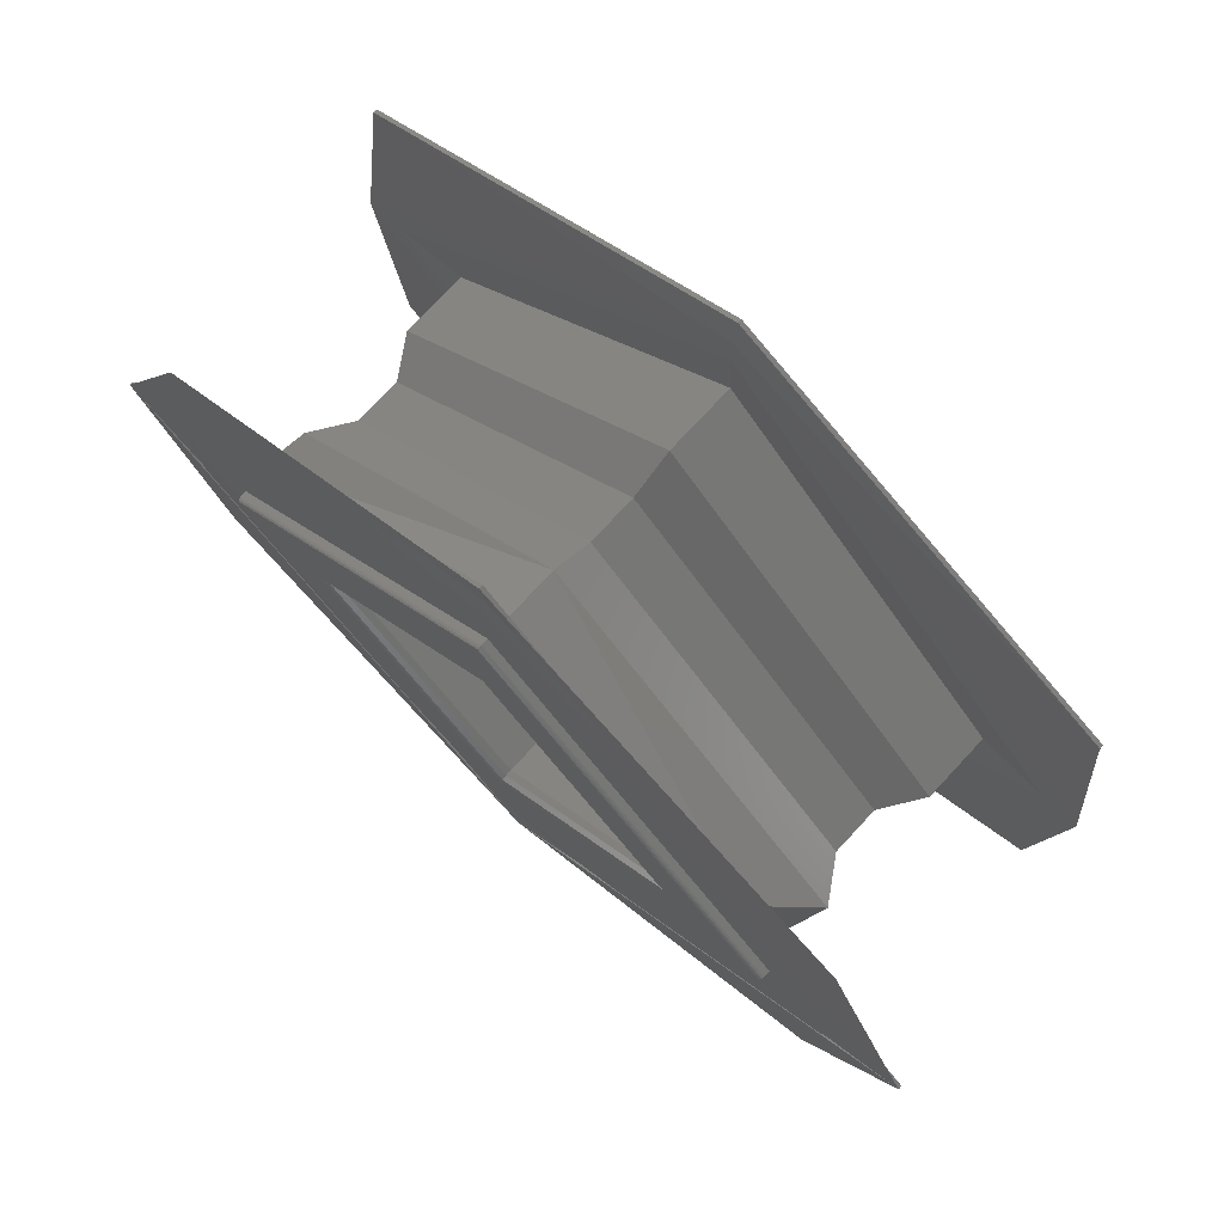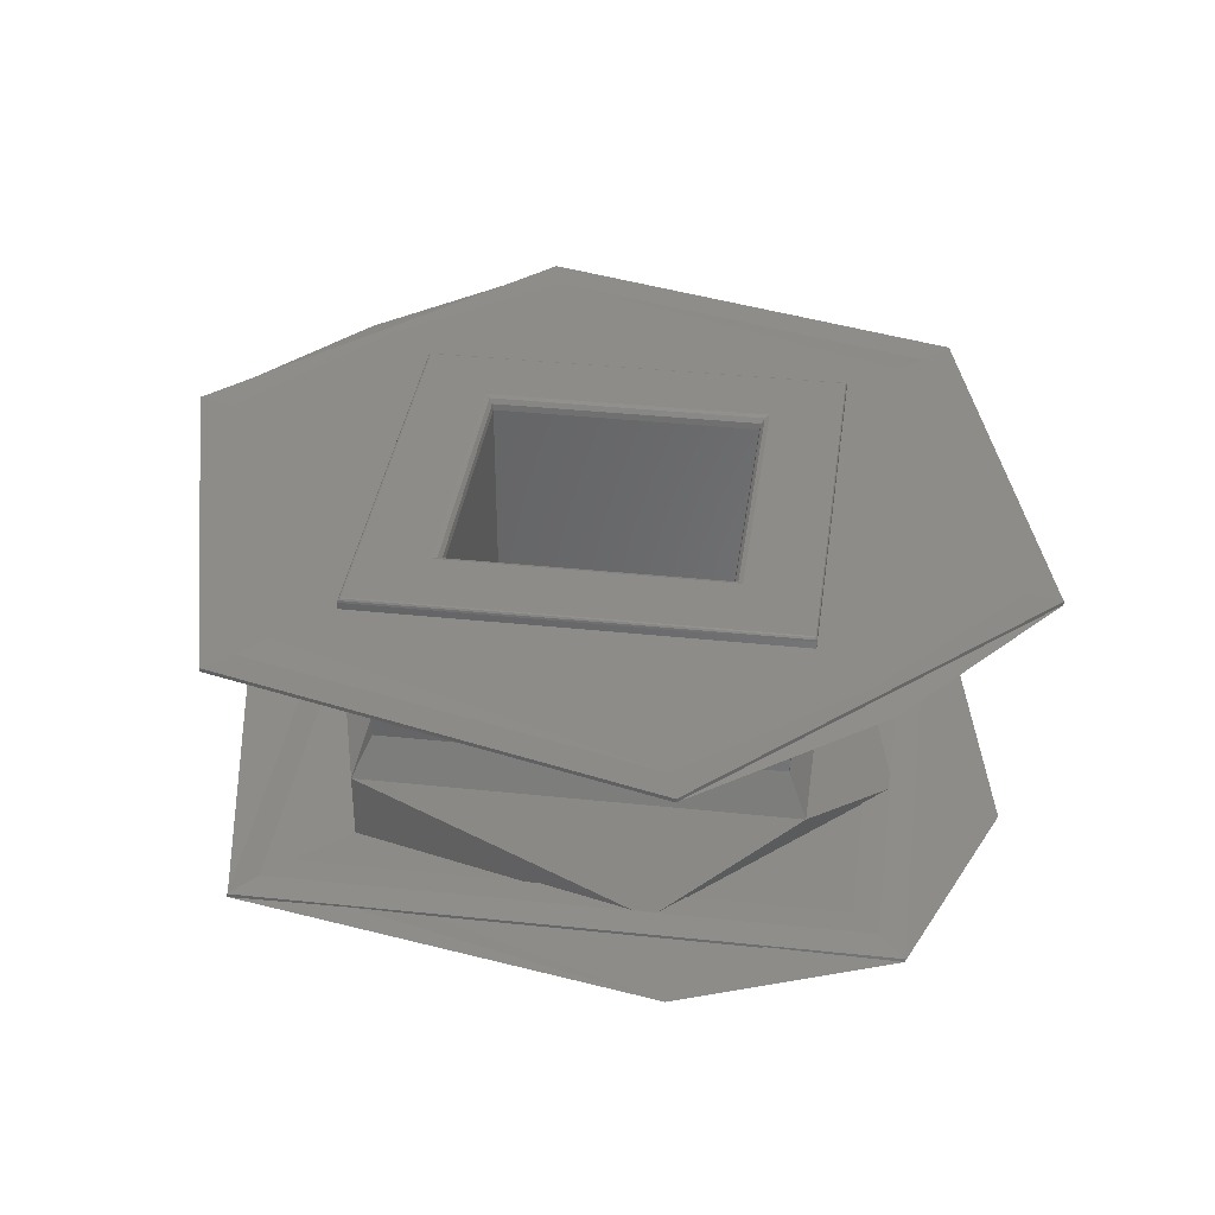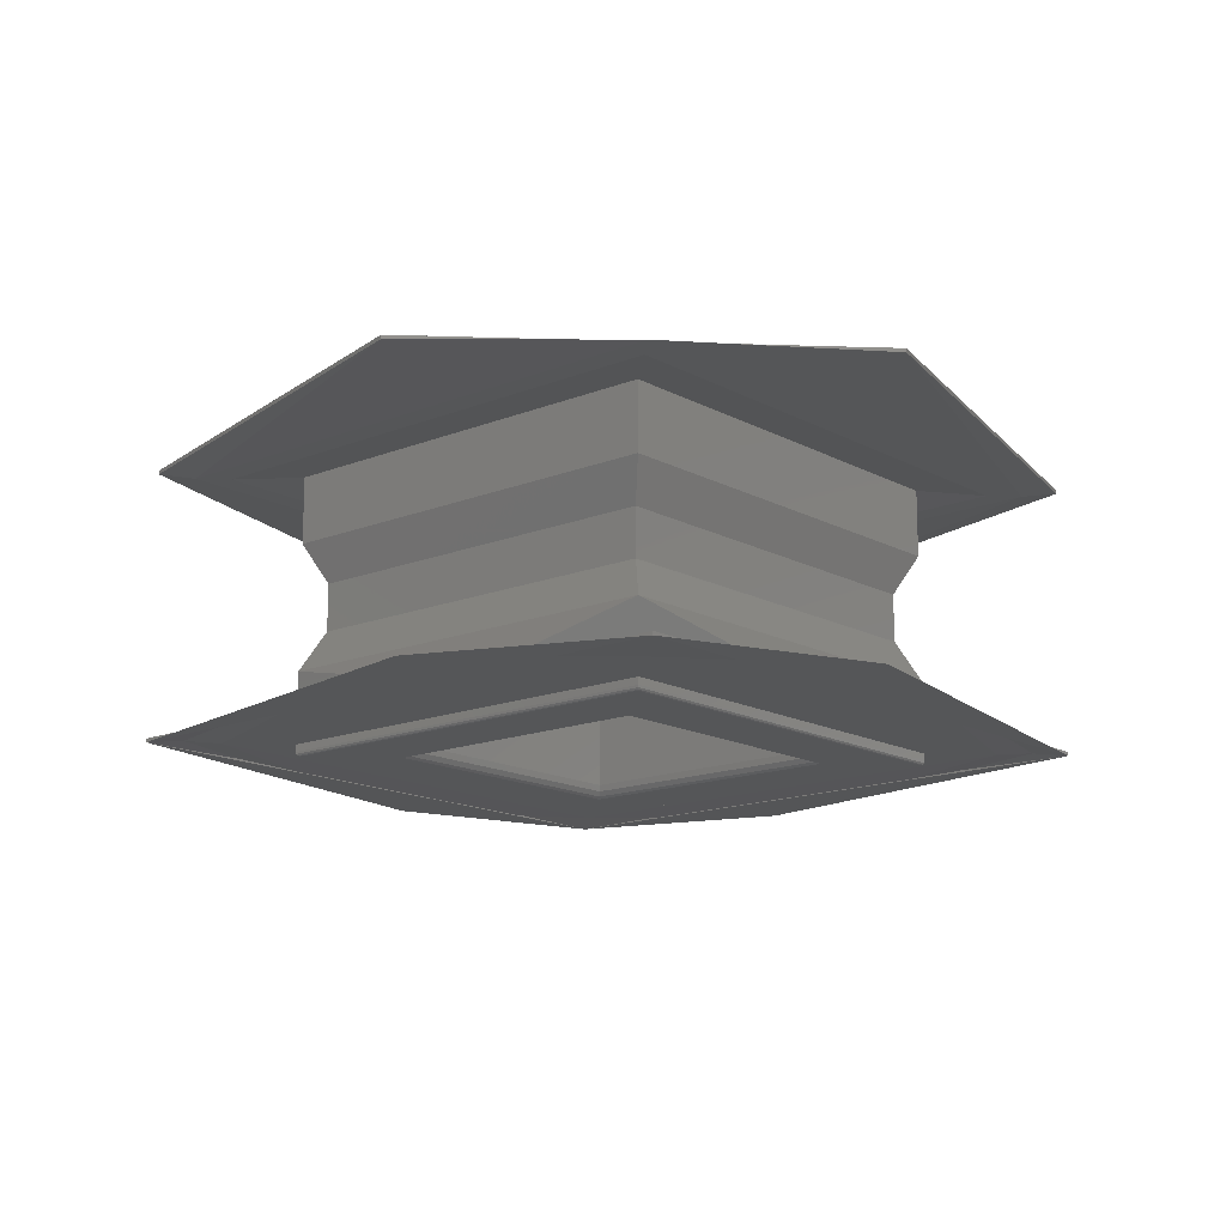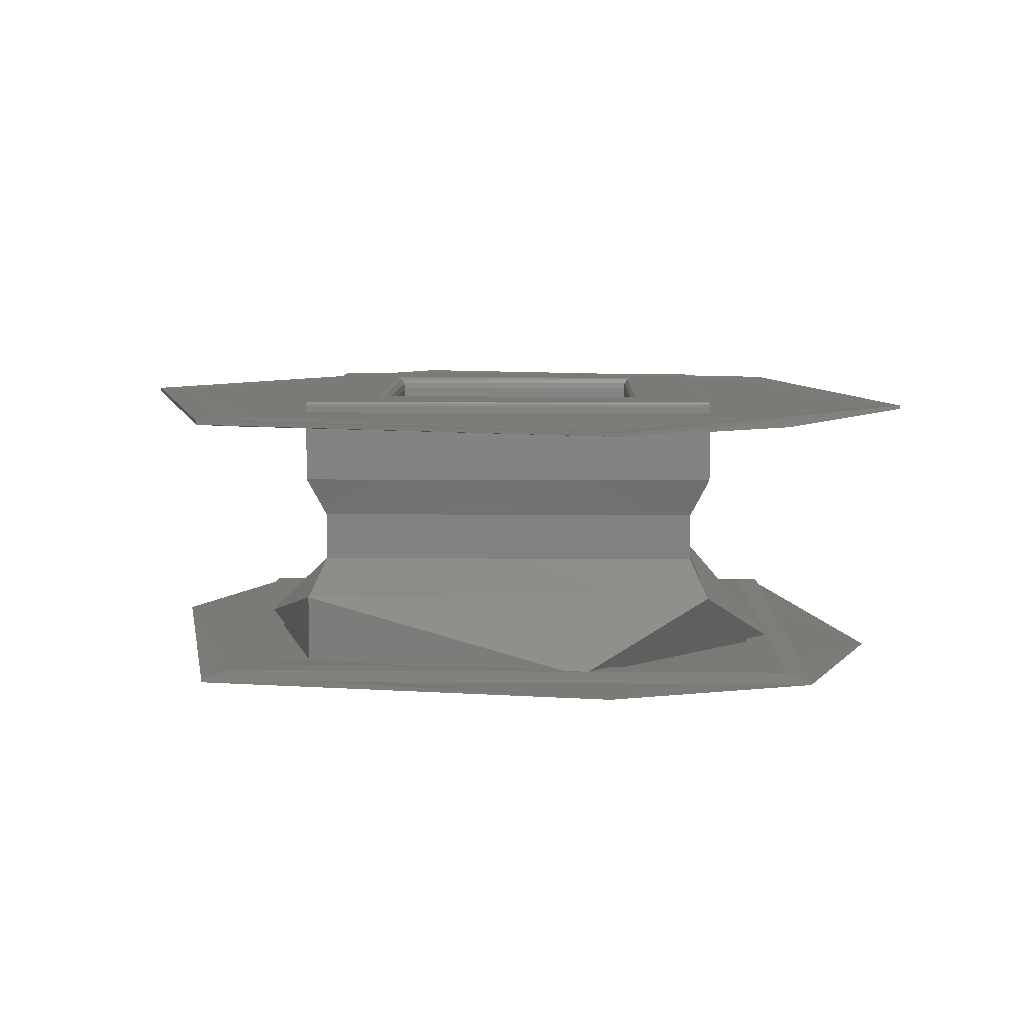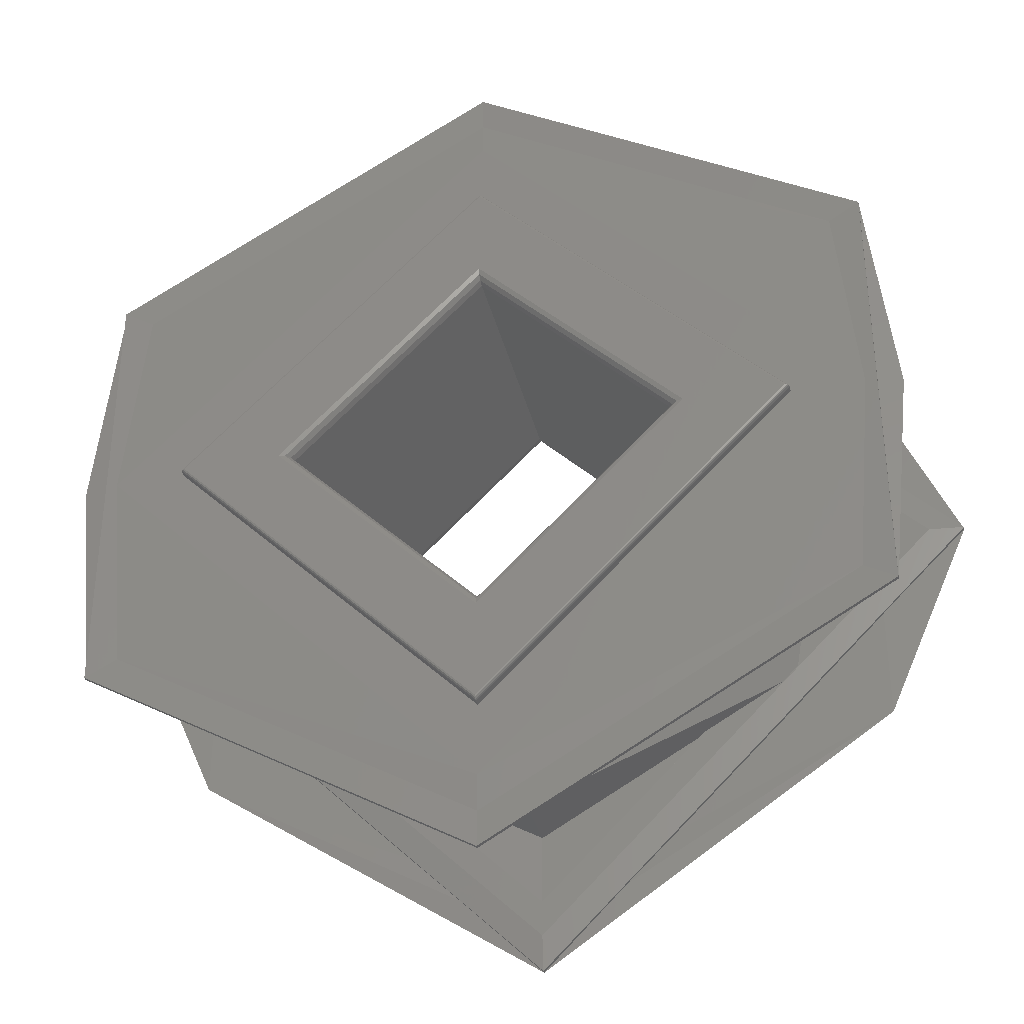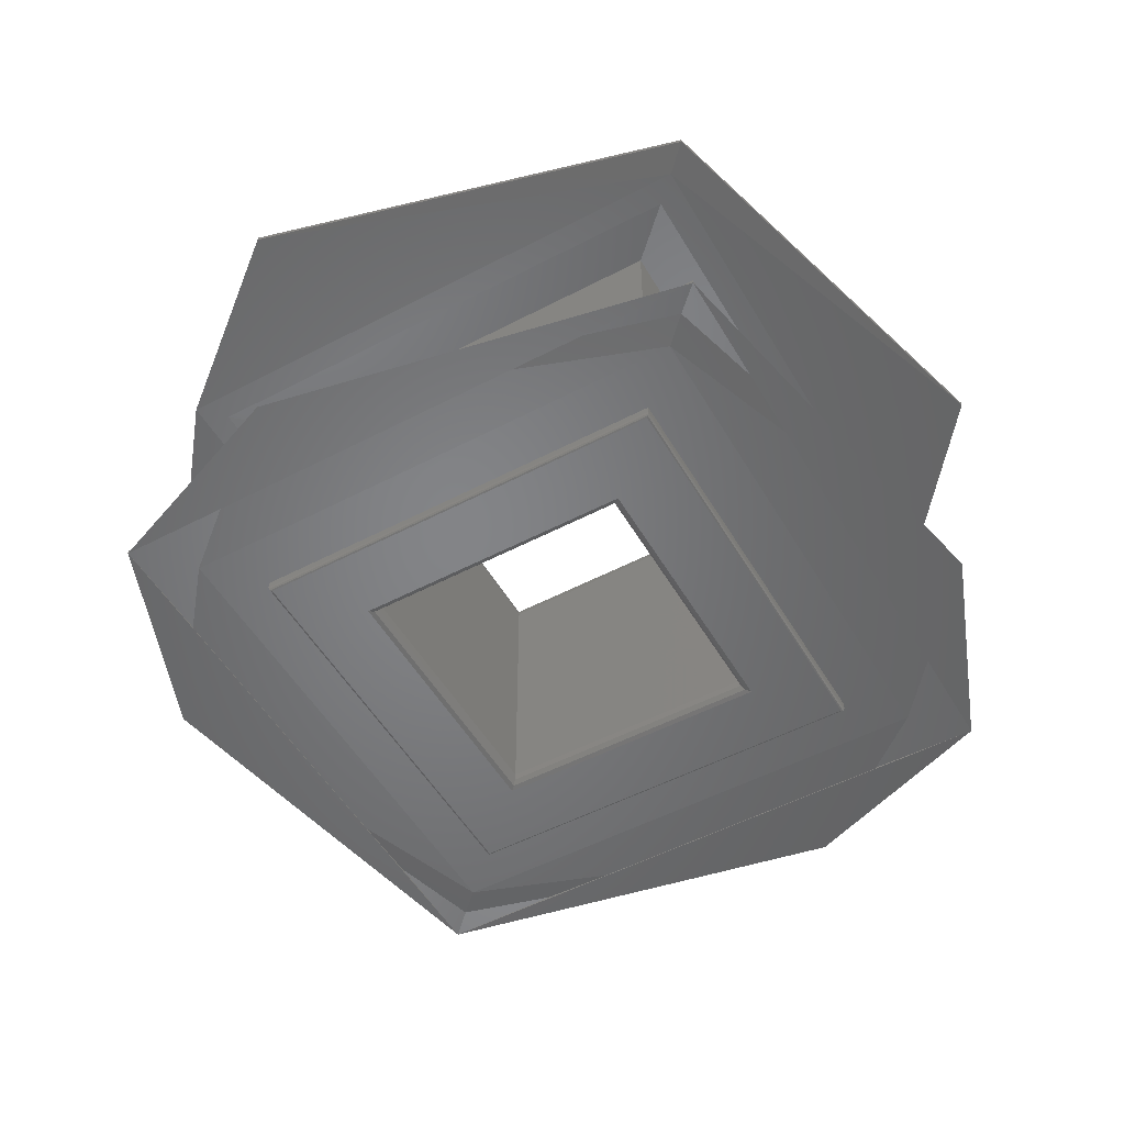
<metadata>
{"format":"stl","ext":"stl","renderer":"f3d","projection":"perspective","resolution":1024,"background":"white","views":[{"elev":75.4,"azim":42.9,"up":"+Z"},{"elev":36.8,"azim":-127.2,"up":"+Y"},{"elev":-14.8,"azim":85.9,"up":"+Y"},{"elev":7.8,"azim":46.2,"up":"+Y"},{"elev":-34.8,"azim":-166.8,"up":"+Z"},{"elev":-51.8,"azim":164.6,"up":"+Y"}]}
</metadata>
<code>
# stl→obj: 142 verts, 308 faces
v -0.2772 0.1794 0.8687
v -0.2795 0.1794 0.8687
v -0.2724 0.1794 0.8758
v -0.2724 0.1794 0.8735
v -0.2653 0.1794 0.8687
v -0.2676 0.1794 0.8687
v -0.2724 0.1794 0.8616
v -0.2724 0.1794 0.8639
v -0.2769 0.1793 0.8687
v -0.2724 0.1793 0.8732
v -0.2724 0.1791 0.8732
v -0.2769 0.1791 0.8687
v -0.2771 0.1794 0.8687
v -0.2724 0.1794 0.8733
v -0.2724 0.1793 0.8642
v -0.2724 0.1791 0.8642
v -0.2724 0.1794 0.864
v -0.2679 0.1793 0.8687
v -0.2679 0.1791 0.8687
v -0.2678 0.1794 0.8687
v -0.2769 0.1727 0.8687
v -0.2724 0.1727 0.8732
v -0.2724 0.1727 0.8642
v -0.2679 0.1727 0.8687
v -0.2771 0.1725 0.8687
v -0.2724 0.1725 0.8733
v -0.2724 0.1724 0.8735
v -0.2772 0.1724 0.8687
v -0.2769 0.1726 0.8687
v -0.2724 0.1726 0.8732
v -0.2724 0.1725 0.864
v -0.2724 0.1724 0.8639
v -0.2724 0.1726 0.8642
v -0.2678 0.1725 0.8687
v -0.2676 0.1724 0.8687
v -0.2679 0.1726 0.8687
v -0.2724 0.1724 0.8758
v -0.2795 0.1724 0.8687
v -0.2653 0.1724 0.8687
v -0.2724 0.1724 0.8616
v -0.2796 0.1725 0.8687
v -0.2724 0.1725 0.8759
v -0.2724 0.1725 0.8615
v -0.2652 0.1725 0.8687
v -0.2724 0.1727 0.8759
v -0.2796 0.1727 0.8687
v -0.2724 0.1727 0.8615
v -0.2652 0.1727 0.8687
v -0.2787 0.1728 0.8723
v -0.2724 0.1728 0.8759
v -0.2724 0.1744 0.8759
v -0.2796 0.1744 0.8687
v -0.2787 0.1728 0.8651
v -0.2724 0.1744 0.8615
v -0.2724 0.1728 0.8615
v -0.2661 0.1728 0.8651
v -0.2652 0.1744 0.8687
v -0.2661 0.1728 0.8723
v -0.2724 0.1727 0.8776
v -0.2813 0.1727 0.8687
v -0.2724 0.1727 0.8598
v -0.2635 0.1727 0.8687
v -0.2808 0.1728 0.8638
v -0.2724 0.1728 0.8589
v -0.2808 0.1728 0.8736
v -0.2724 0.1728 0.8784
v -0.264 0.1728 0.8736
v -0.264 0.1728 0.8638
v -0.2724 0.1727 0.8793
v -0.283 0.1727 0.8687
v -0.2724 0.1727 0.8581
v -0.2618 0.1727 0.8687
v -0.2724 0.1728 0.8793
v -0.283 0.1728 0.8687
v -0.2724 0.1728 0.8581
v -0.2618 0.1728 0.8687
v -0.2724 0.1729 0.8784
v -0.2822 0.1729 0.8687
v -0.2724 0.1729 0.8589
v -0.2626 0.1729 0.8687
v -0.2724 0.1729 0.8776
v -0.2813 0.1729 0.8687
v -0.2635 0.1729 0.8687
v -0.2724 0.1729 0.8598
v -0.279 0.1754 0.8687
v -0.2724 0.1754 0.8753
v -0.279 0.1765 0.8687
v -0.2724 0.1775 0.8759
v -0.2796 0.1775 0.8687
v -0.2724 0.1765 0.8753
v -0.2724 0.1754 0.8621
v -0.2724 0.1765 0.8621
v -0.2724 0.1775 0.8615
v -0.2658 0.1754 0.8687
v -0.2658 0.1765 0.8687
v -0.2652 0.1775 0.8687
v -0.2796 0.1792 0.8687
v -0.2724 0.1792 0.8759
v -0.2724 0.1793 0.8759
v -0.2796 0.1793 0.8687
v -0.2724 0.1792 0.8615
v -0.2724 0.1793 0.8615
v -0.2652 0.1792 0.8687
v -0.2652 0.1793 0.8687
v -0.2724 0.1791 0.8759
v -0.2796 0.1791 0.8687
v -0.2724 0.1791 0.8615
v -0.2652 0.1791 0.8687
v -0.2813 0.1792 0.8687
v -0.2724 0.1792 0.8776
v -0.2635 0.1792 0.8687
v -0.2724 0.1792 0.8598
v -0.2808 0.1791 0.8736
v -0.2724 0.1791 0.8784
v -0.2808 0.1791 0.8638
v -0.2724 0.1791 0.8589
v -0.264 0.1791 0.8638
v -0.264 0.1791 0.8736
v -0.2816 0.1792 0.8634
v -0.2724 0.1792 0.8581
v -0.2816 0.1792 0.874
v -0.2724 0.1792 0.8793
v -0.2632 0.1792 0.874
v -0.2632 0.1792 0.8634
v -0.2816 0.1791 0.874
v -0.2724 0.1791 0.8793
v -0.2816 0.1791 0.8634
v -0.2724 0.1791 0.8581
v -0.2632 0.1791 0.8634
v -0.2632 0.1791 0.874
v -0.2724 0.179 0.8589
v -0.2822 0.179 0.8687
v -0.2724 0.179 0.8784
v -0.2626 0.179 0.8687
v -0.2813 0.179 0.8687
v -0.2724 0.179 0.8776
v -0.2635 0.179 0.8687
v -0.2724 0.179 0.8598
v -0.2796 0.1794 0.8687
v -0.2724 0.1794 0.8759
v -0.2724 0.1794 0.8615
v -0.2652 0.1794 0.8687
f 1 2 3
f 1 3 4
f 5 6 4
f 5 4 3
f 7 1 8
f 7 8 6
f 7 2 1
f 7 6 5
f 9 10 11
f 9 11 12
f 13 1 4
f 13 4 14
f 13 14 10
f 13 10 9
f 15 12 16
f 15 9 12
f 17 8 1
f 17 13 9
f 17 9 15
f 17 1 13
f 18 16 19
f 18 19 11
f 18 11 10
f 18 15 16
f 20 6 8
f 20 4 6
f 20 14 4
f 20 10 14
f 20 17 15
f 20 8 17
f 20 18 10
f 20 15 18
f 21 11 22
f 21 12 11
f 23 16 12
f 23 12 21
f 24 19 16
f 24 16 23
f 22 11 19
f 22 19 24
f 25 26 27
f 25 27 28
f 29 21 22
f 29 22 30
f 29 30 26
f 29 26 25
f 31 28 32
f 31 25 28
f 33 23 21
f 33 29 25
f 33 25 31
f 33 21 29
f 34 32 35
f 34 35 27
f 34 27 26
f 34 31 32
f 36 24 23
f 36 22 24
f 36 30 22
f 36 26 30
f 36 33 31
f 36 23 33
f 36 34 26
f 36 31 34
f 28 37 38
f 28 27 37
f 39 27 35
f 39 37 27
f 40 32 28
f 40 35 32
f 40 28 38
f 40 39 35
f 41 42 42
f 41 42 41
f 41 38 37
f 41 37 42
f 41 42 42
f 41 42 41
f 43 41 43
f 43 41 41
f 43 40 38
f 43 41 41
f 43 41 43
f 43 38 41
f 44 43 44
f 44 44 42
f 44 42 42
f 44 43 43
f 44 39 40
f 44 37 39
f 44 42 37
f 44 42 42
f 44 43 43
f 44 40 43
f 44 44 42
f 44 43 44
f 41 42 45
f 41 45 46
f 43 46 47
f 43 41 46
f 44 47 48
f 44 43 47
f 42 48 45
f 42 44 48
f 49 50 51
f 49 51 52
f 53 52 54
f 53 49 52
f 55 53 54
f 56 54 57
f 56 55 54
f 58 57 51
f 58 56 57
f 50 58 51
f 45 59 60
f 45 60 46
f 61 47 46
f 61 46 60
f 62 48 47
f 62 45 48
f 62 59 45
f 62 47 61
f 63 64 61
f 60 63 61
f 65 63 60
f 59 65 60
f 66 65 59
f 67 66 59
f 62 67 59
f 68 67 62
f 61 68 62
f 64 68 61
f 65 66 69
f 70 65 69
f 63 65 70
f 71 64 63
f 68 64 71
f 67 68 72
f 69 66 67
f 69 67 72
f 71 63 70
f 72 68 71
f 70 69 73
f 70 73 74
f 71 74 75
f 71 70 74
f 72 75 76
f 72 71 75
f 69 76 73
f 69 72 76
f 74 73 77
f 74 77 78
f 75 78 79
f 75 74 78
f 76 79 80
f 76 75 79
f 73 80 77
f 73 76 80
f 81 78 77
f 81 82 78
f 80 83 81
f 80 81 77
f 79 84 83
f 79 82 84
f 79 78 82
f 79 83 80
f 53 55 84
f 82 53 84
f 49 53 82
f 81 50 49
f 81 49 82
f 58 50 81
f 83 58 81
f 56 58 83
f 84 55 56
f 84 56 83
f 85 51 86
f 85 52 51
f 87 88 89
f 87 86 90
f 87 90 88
f 87 85 86
f 91 54 52
f 91 52 85
f 92 89 93
f 92 85 87
f 92 91 85
f 92 87 89
f 94 86 51
f 94 51 57
f 94 57 54
f 94 54 91
f 95 90 86
f 95 88 90
f 95 93 96
f 95 96 88
f 95 94 91
f 95 86 94
f 95 92 93
f 95 91 92
f 97 98 99
f 97 99 100
f 101 100 102
f 101 97 100
f 103 102 104
f 103 101 102
f 98 104 99
f 98 103 104
f 89 88 105
f 89 105 106
f 93 106 107
f 93 89 106
f 96 107 108
f 96 93 107
f 88 108 105
f 88 96 108
f 98 109 110
f 98 97 109
f 111 103 98
f 111 98 110
f 112 97 101
f 112 101 103
f 112 109 97
f 112 103 111
f 113 114 110
f 109 113 110
f 115 113 109
f 112 115 109
f 116 115 112
f 117 116 112
f 111 117 112
f 118 117 111
f 110 118 111
f 114 118 110
f 119 116 120
f 119 115 116
f 121 113 115
f 121 115 119
f 122 114 113
f 122 113 121
f 123 118 114
f 123 114 122
f 124 117 118
f 124 118 123
f 120 116 117
f 120 117 124
f 125 126 122
f 125 122 121
f 127 121 119
f 127 125 121
f 128 119 120
f 128 127 119
f 129 120 124
f 129 128 120
f 130 124 123
f 130 129 124
f 126 123 122
f 126 130 123
f 127 128 131
f 132 127 131
f 125 127 132
f 133 125 132
f 126 125 133
f 130 126 133
f 134 130 133
f 129 130 134
f 131 129 134
f 128 129 131
f 135 133 132
f 135 136 133
f 134 136 137
f 134 133 136
f 131 137 138
f 131 138 135
f 131 135 132
f 131 134 137
f 135 105 136
f 135 106 105
f 138 107 106
f 138 106 135
f 137 108 107
f 137 107 138
f 136 105 108
f 136 108 137
f 139 140 3
f 139 3 2
f 139 100 99
f 139 99 140
f 139 140 140
f 139 140 139
f 141 2 7
f 141 139 2
f 141 102 100
f 141 139 139
f 141 139 141
f 141 100 139
f 142 5 3
f 142 7 5
f 142 3 140
f 142 141 7
f 142 99 104
f 142 104 102
f 142 140 99
f 142 140 140
f 142 102 141
f 142 141 142
f 142 142 140
f 142 141 141

</code>
